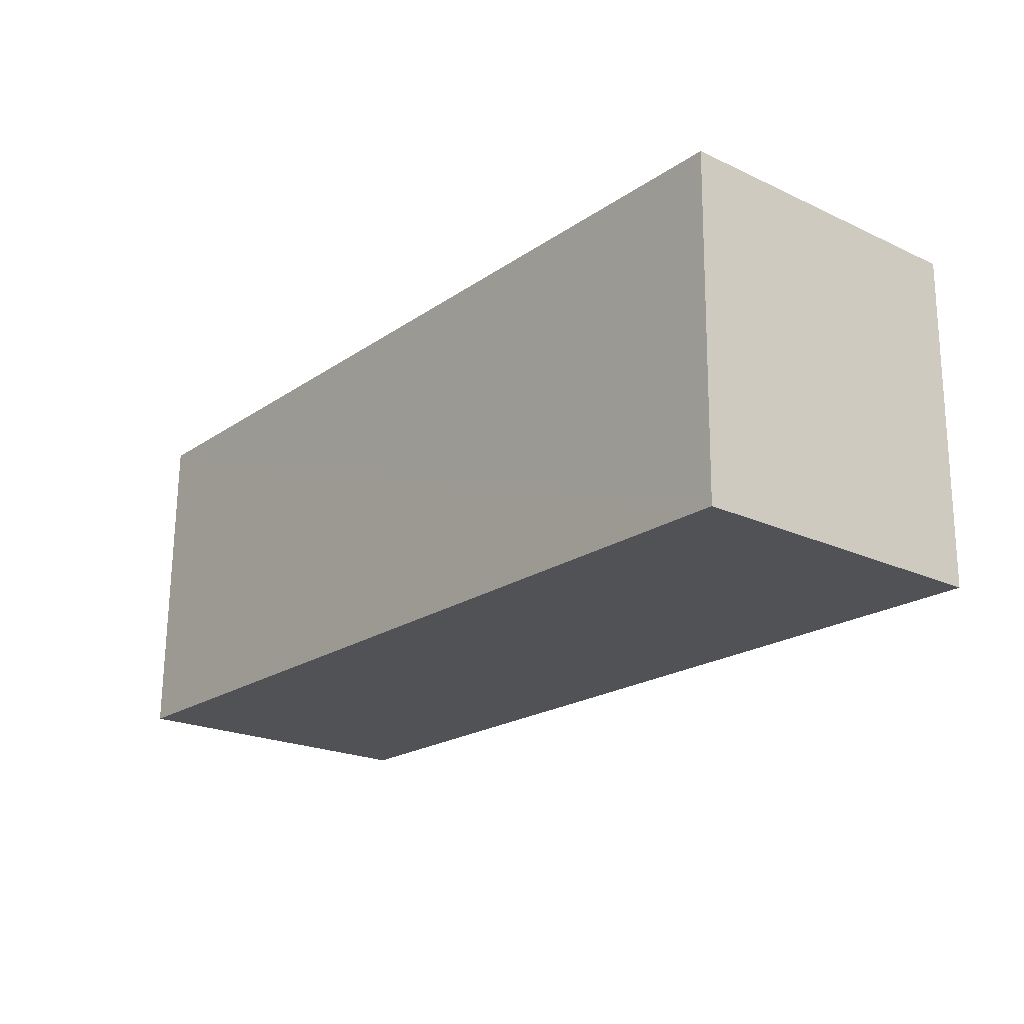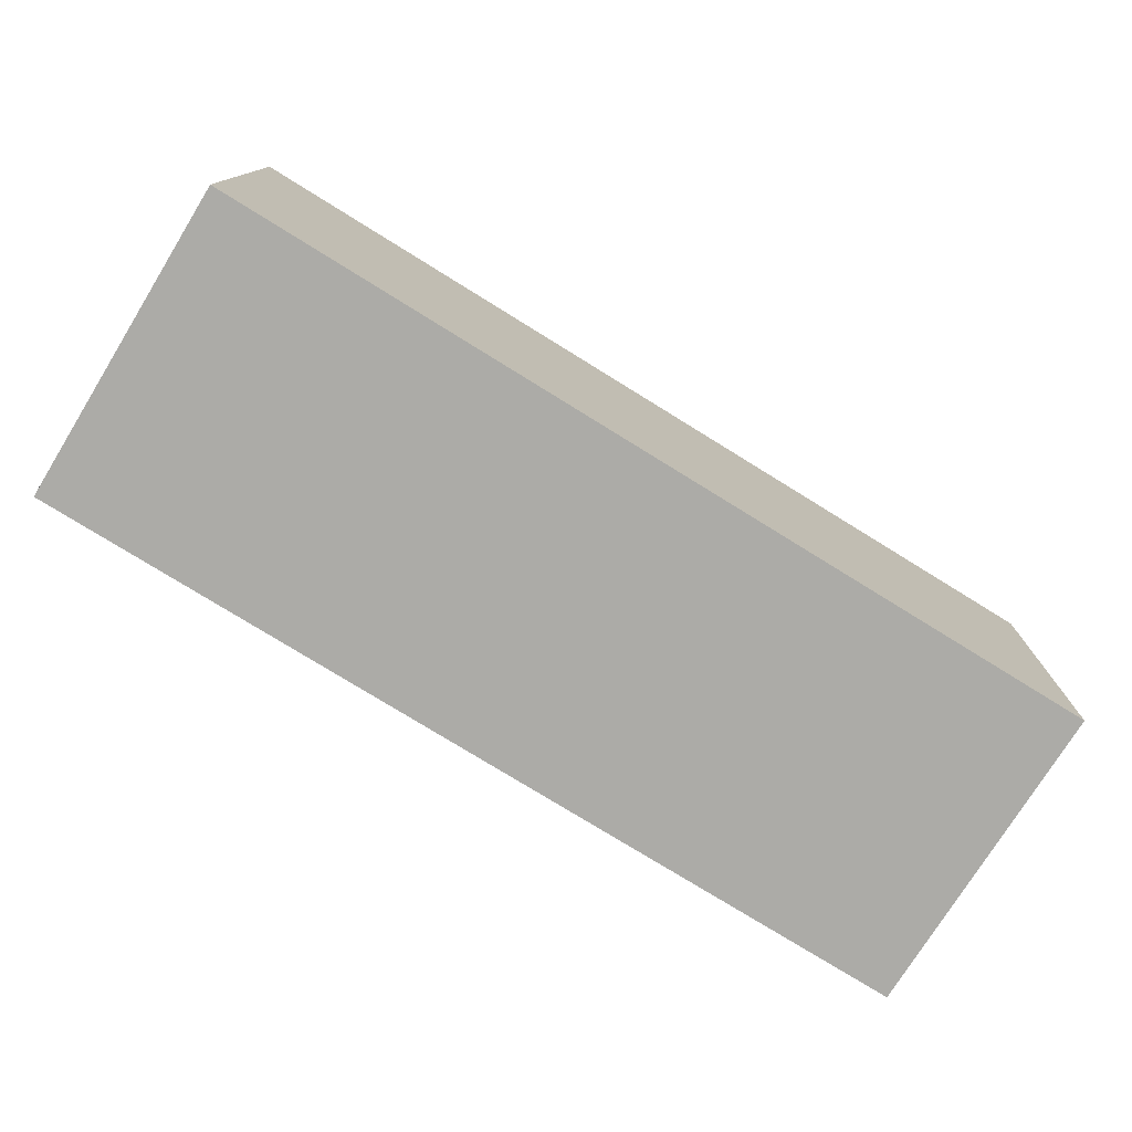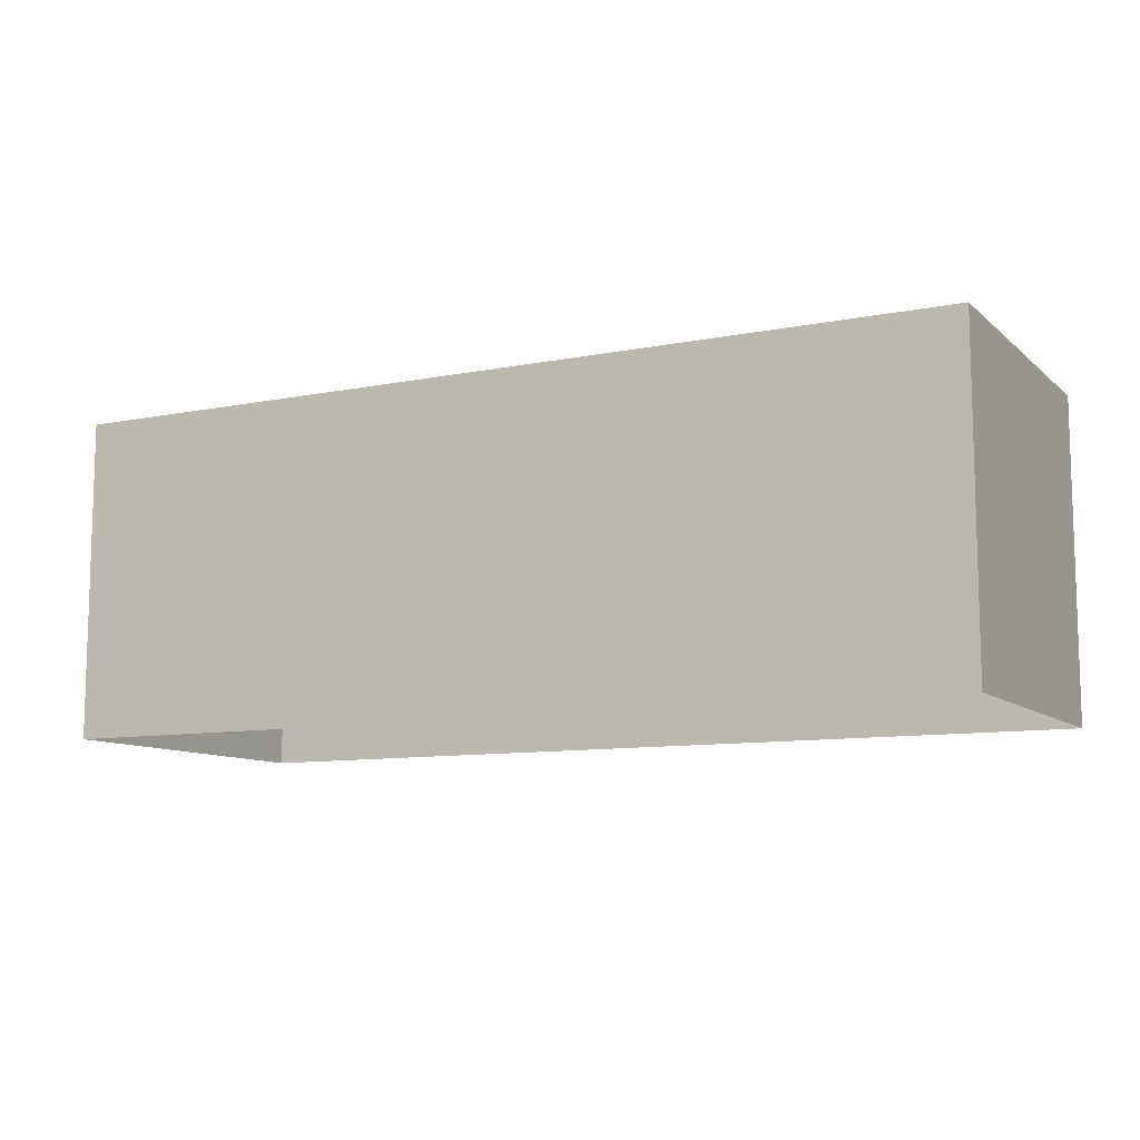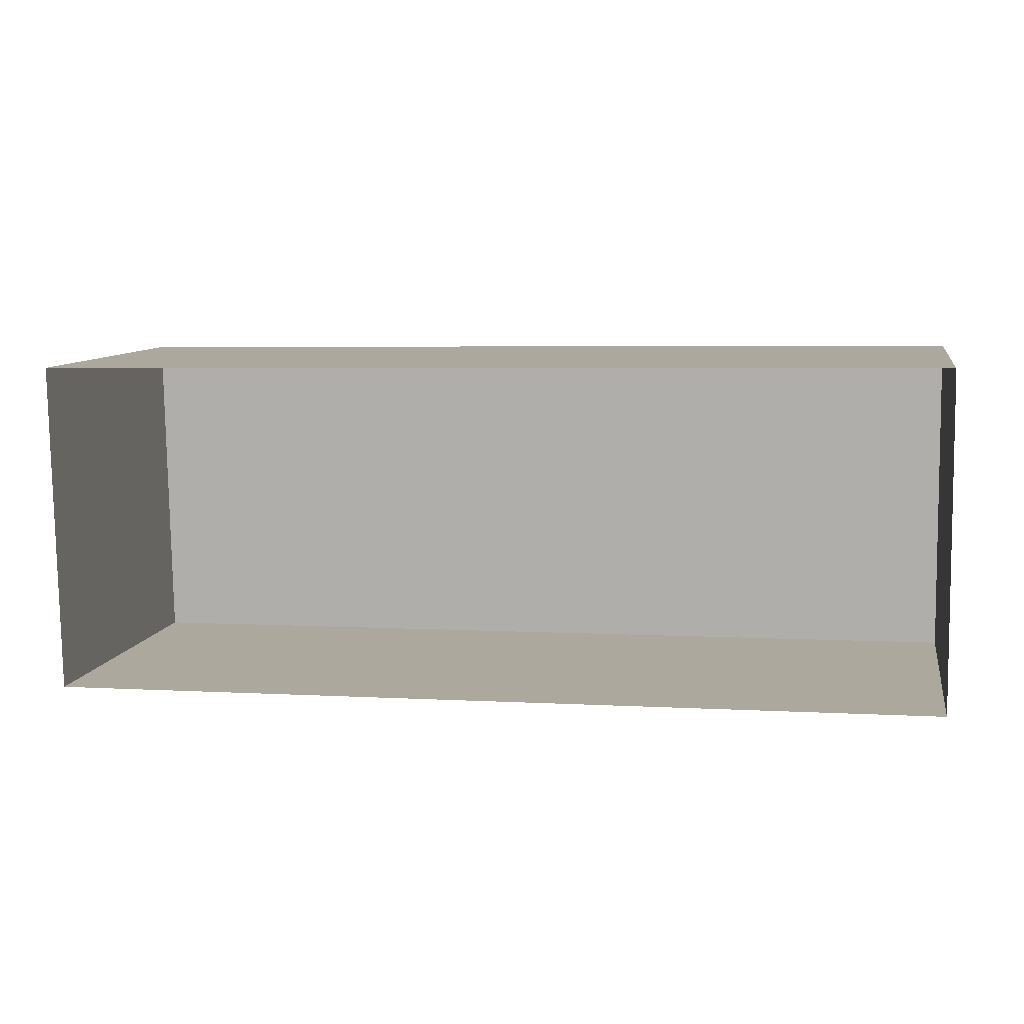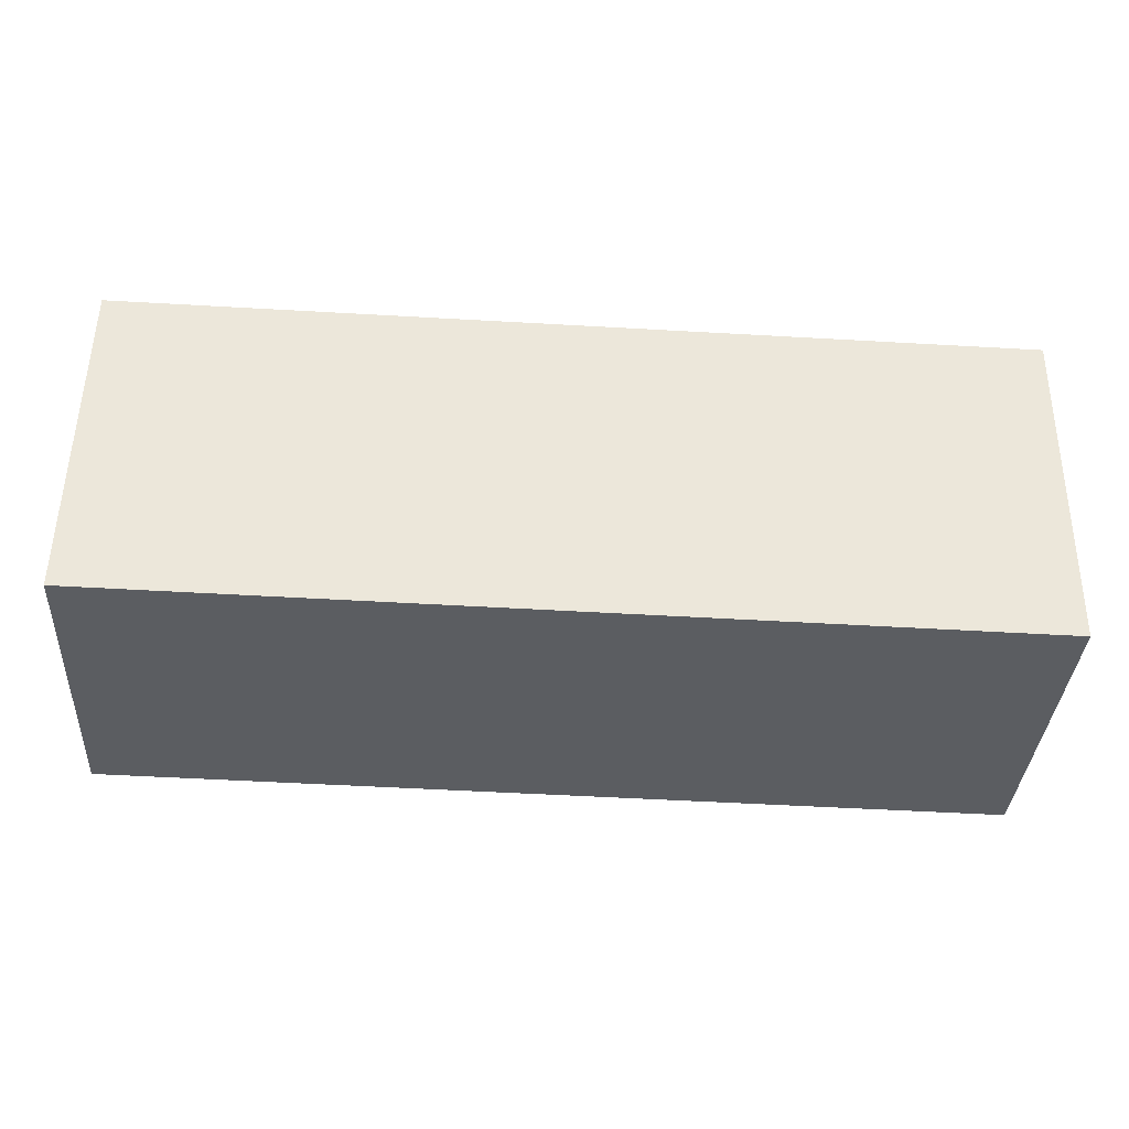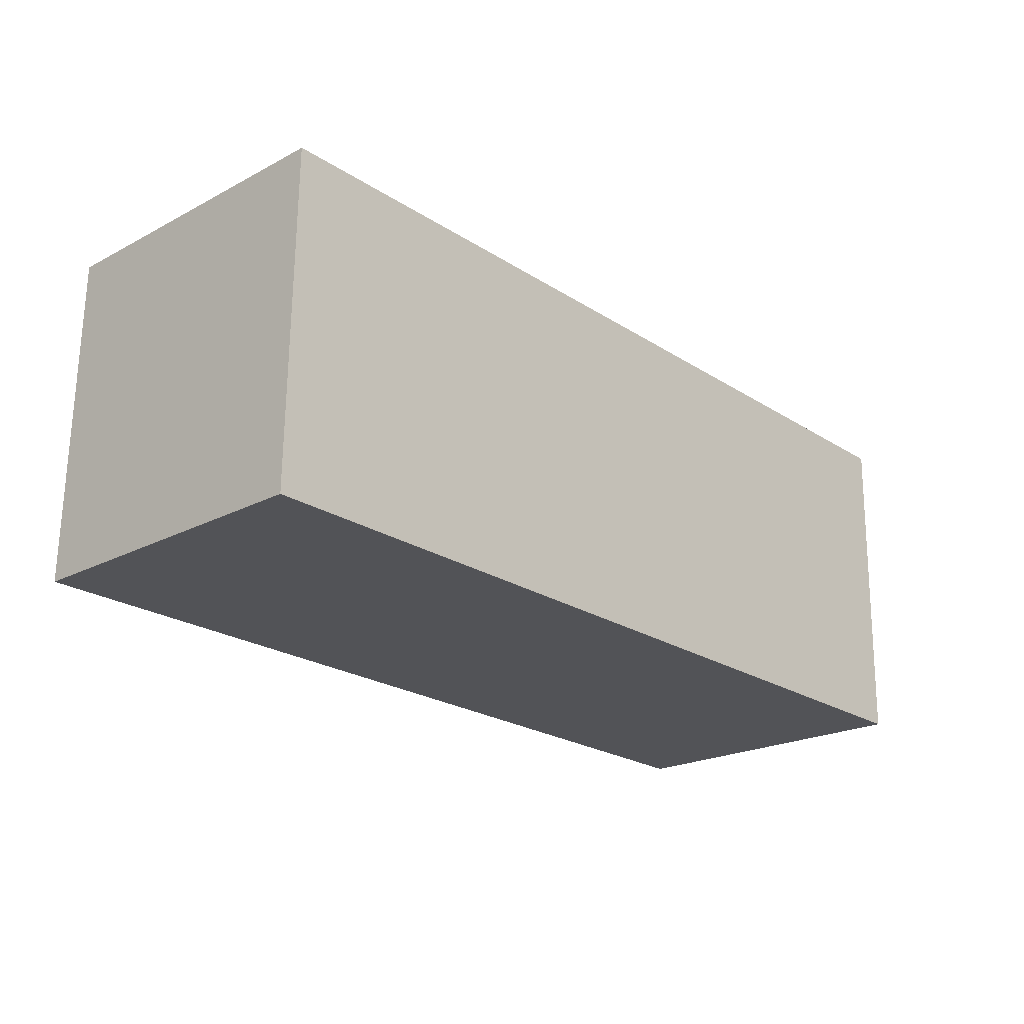
<metadata>
{"format":"obj","ext":"obj","renderer":"f3d","projection":"perspective","resolution":1024,"background":"white","views":[{"elev":-21.8,"azim":50.6,"up":"+Y"},{"elev":-76.0,"azim":-31.7,"up":"+Y"},{"elev":-9.9,"azim":26.3,"up":"+Z"},{"elev":9.0,"azim":-169.3,"up":"+Y"},{"elev":-36.0,"azim":-3.6,"up":"+Y"},{"elev":-21.7,"azim":-47.4,"up":"+Y"}]}
</metadata>
<code>
v -2.254e+05 -1.27e+05 15.66
v -2.254e+05 -1.27e+05 15.66
v -2.254e+05 -1.27e+05 15.66
v -2.254e+05 -1.27e+05 15.66
v -2.254e+05 -1.27e+05 19.1
v -2.254e+05 -1.27e+05 19.1
v -2.254e+05 -1.27e+05 19.1
v -2.254e+05 -1.27e+05 19.1
f 1 2 3
f 1 4 2
f 5 6 7
f 5 8 6
f 6 1 3
f 7 6 3
f 8 4 1
f 6 8 1
f 8 2 4
f 8 5 2
f 5 3 2
f 5 7 3

</code>
